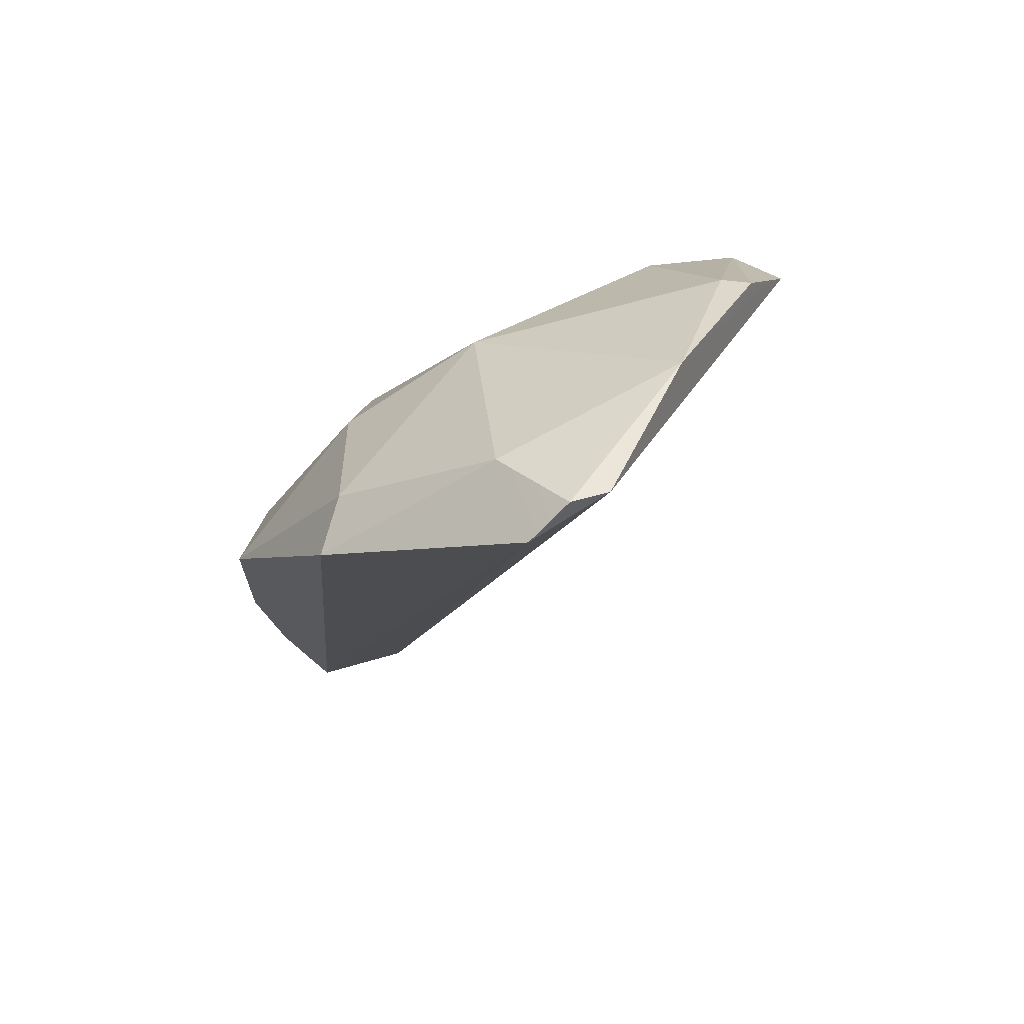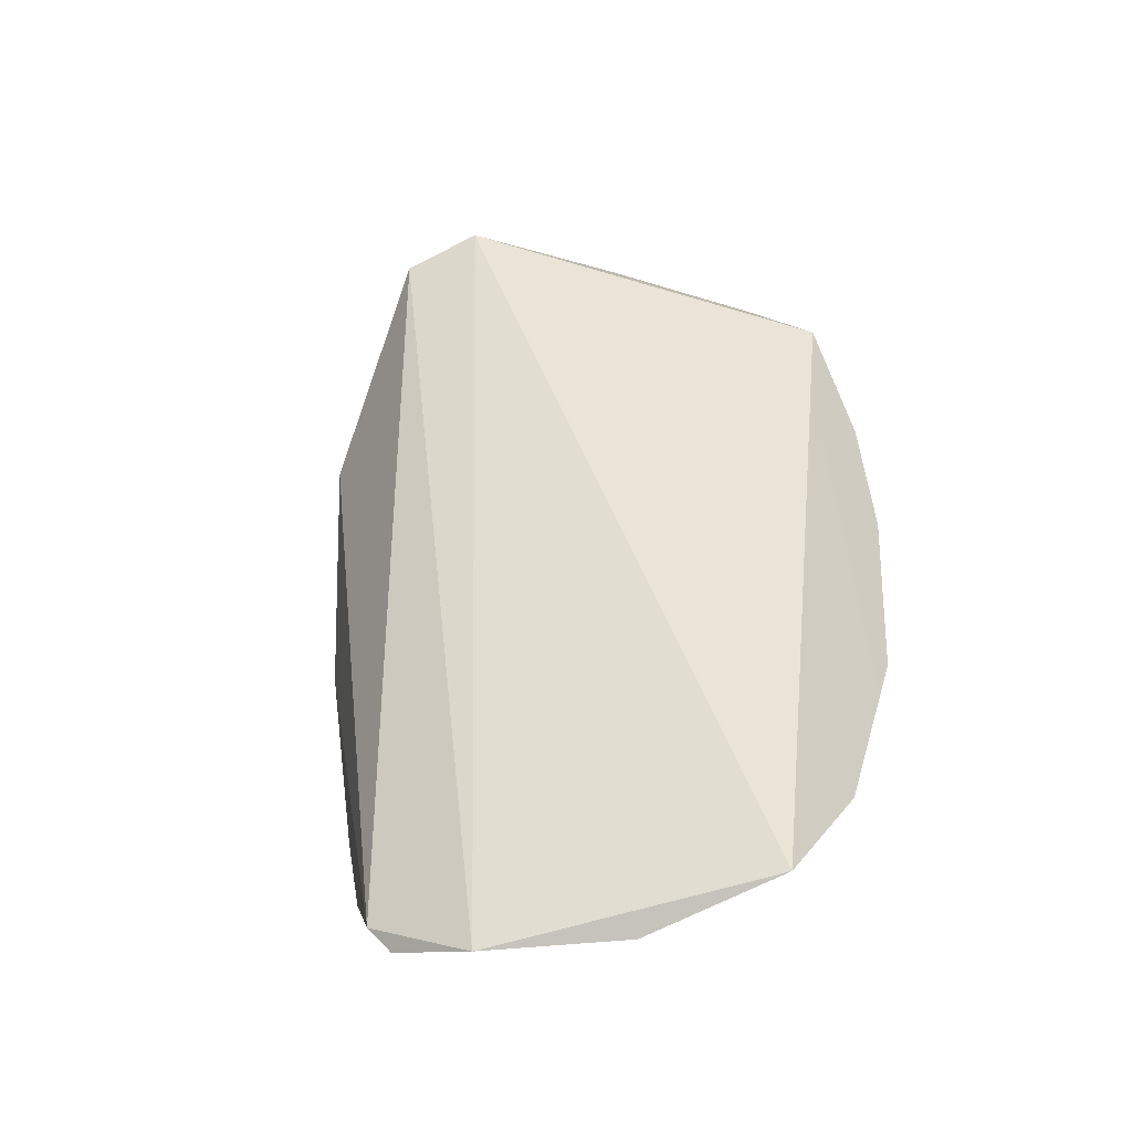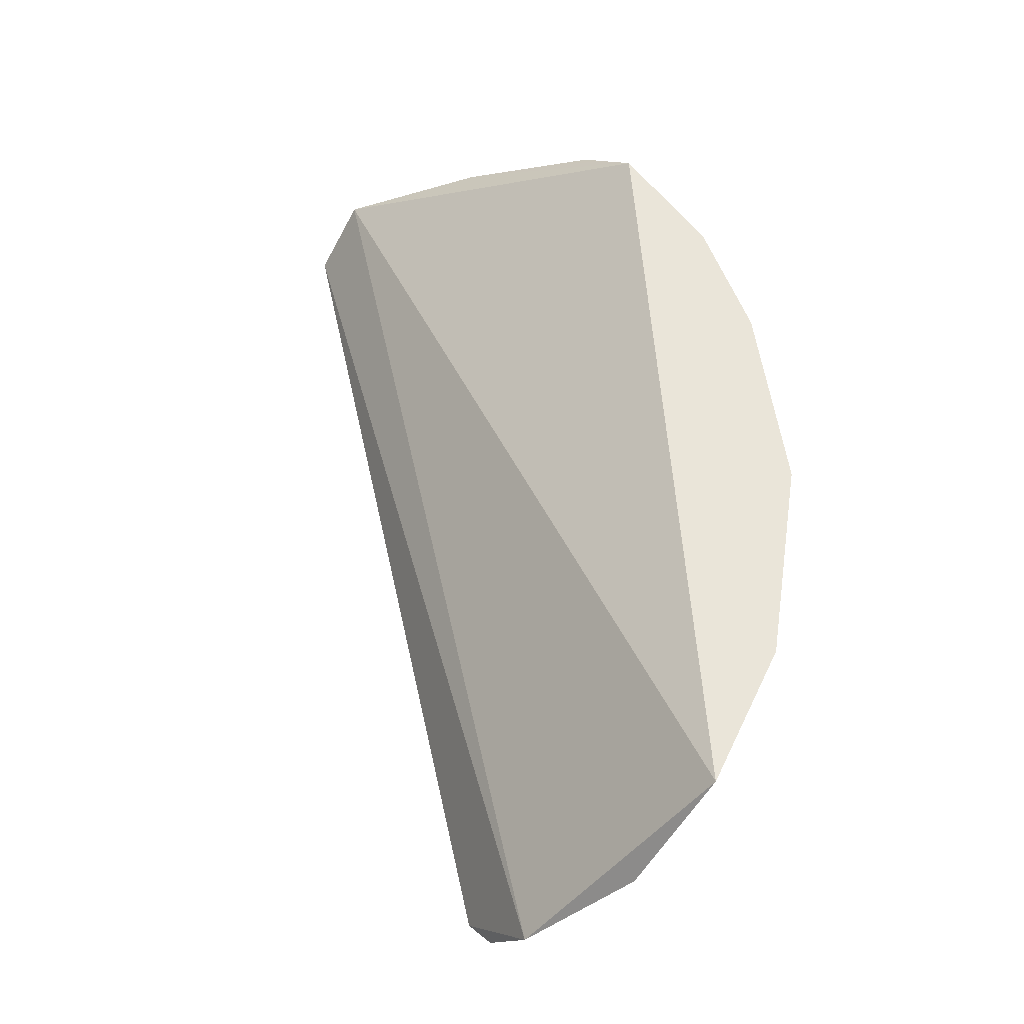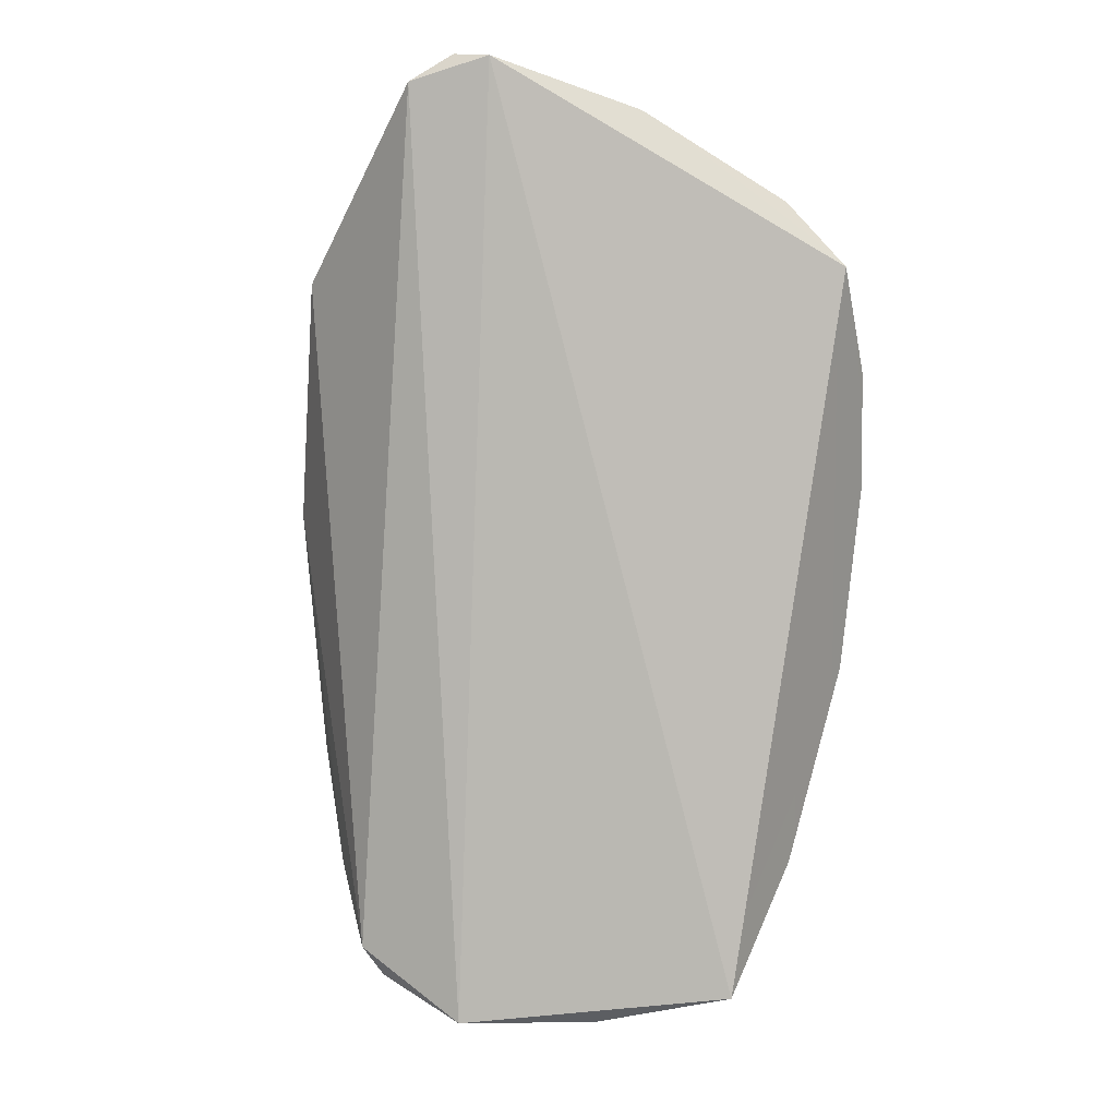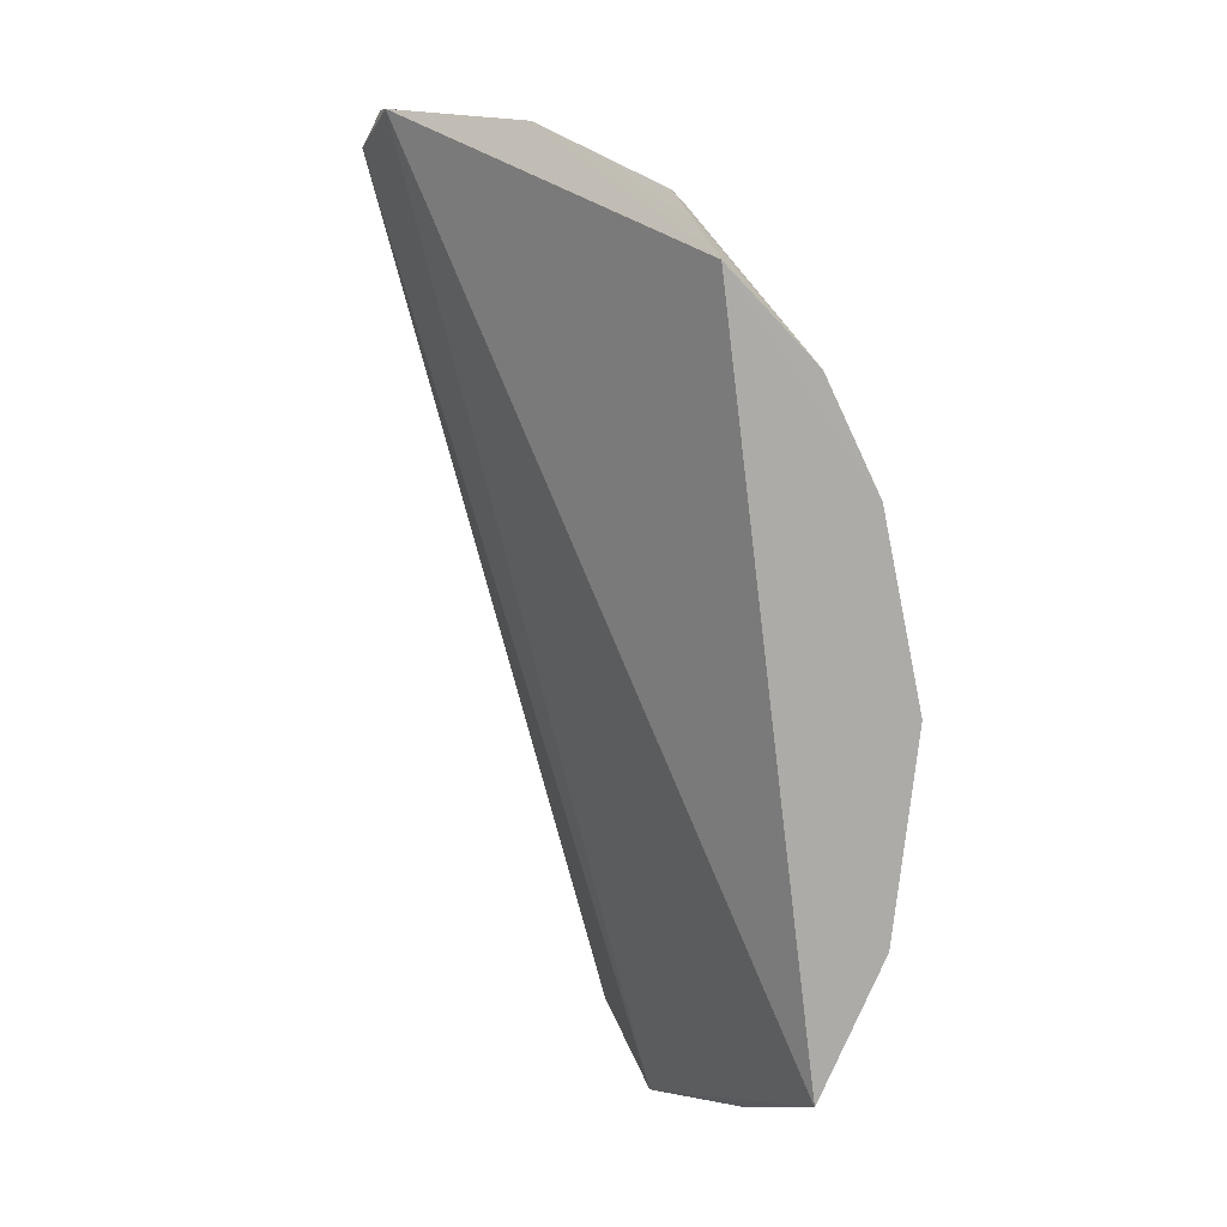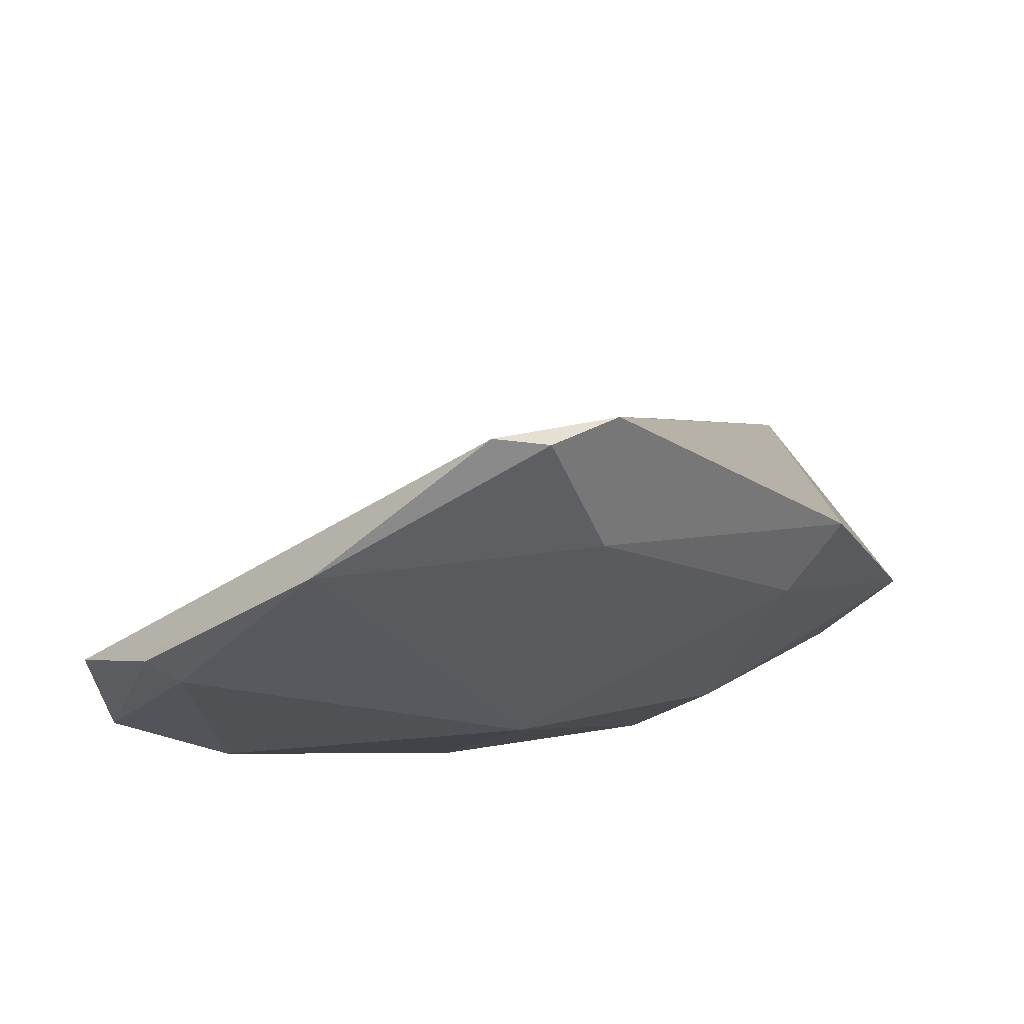
<metadata>
{"format":"obj","ext":"obj","renderer":"f3d","projection":"perspective","resolution":1024,"background":"white","views":[{"elev":64.7,"azim":-22.7,"up":"+Y"},{"elev":-62.4,"azim":29.9,"up":"+Y"},{"elev":-47.0,"azim":66.8,"up":"+Y"},{"elev":-11.3,"azim":19.1,"up":"+Y"},{"elev":-1.2,"azim":75.6,"up":"+Y"},{"elev":19.9,"azim":-178.8,"up":"+Z"}]}
</metadata>
<code>
g basketball_Explode_Thin_03_Hull
v -0.1896 0.2289 0.05942
v -0.2408 0.05817 -0.0409
v -0.1601 0.2348 0.02129
v -0.07999 0.03991 -0.1494
v -0.1586 -0.1353 -0.1374
v 0.04192 -0.1102 -0.1959
v -0.01496 -0.2358 -0.1743
v 0.04192 -0.1102 -0.1959
v -0.1586 -0.1353 -0.1374
v -0.1865 -0.308 -0.05841
v -0.1896 0.2289 0.05942
v -0.06257 0.349 0.1603
v -0.1865 -0.308 -0.05841
v -0.2154 -0.2354 -0.08076
v -0.2408 0.05817 -0.0409
v -0.1865 -0.308 -0.05841
v -0.2408 0.05817 -0.0409
v -0.1896 0.2289 0.05942
v -0.1865 -0.308 -0.05841
v -0.06257 0.349 0.1603
v -0.1064 -0.37 -0.07424
v 0.002156 0.3647 0.1534
v 0.2398 0.2248 -0.02842
v 0.1074 -0.3503 -0.1368
v 0.002156 0.3647 0.1534
v -0.1064 -0.37 -0.07424
v -0.06257 0.349 0.1603
v 0.002156 0.3647 0.1534
v 0.1074 -0.3503 -0.1368
v -0.1064 -0.37 -0.07424
v -0.05582 0.3329 0.08422
v -0.1896 0.2289 0.05942
v -0.1601 0.2348 0.02129
v -0.05582 0.3329 0.08422
v -0.01004 0.2178 -0.07326
v 0.09881 0.3402 0.06684
v -0.05582 0.3329 0.08422
v -0.1601 0.2348 0.02129
v -0.01004 0.2178 -0.07326
v 0.0435 0.01829 -0.1805
v 0.04192 -0.1102 -0.1959
v 0.1938 -0.07518 -0.1846
v 0.0435 0.01829 -0.1805
v 0.1938 -0.07518 -0.1846
v 0.2243 0.07052 -0.1449
v 0.0435 0.01829 -0.1805
v 0.2243 0.07052 -0.1449
v 0.169 0.1552 -0.1189
v 0.0435 0.01829 -0.1805
v -0.07999 0.03991 -0.1494
v 0.04192 -0.1102 -0.1959
v 0.0435 0.01829 -0.1805
v 0.169 0.1552 -0.1189
v -0.01004 0.2178 -0.07326
v 0.0435 0.01829 -0.1805
v -0.01004 0.2178 -0.07326
v -0.07999 0.03991 -0.1494
v 0.1478 -0.2374 -0.1777
v -0.01496 -0.2358 -0.1743
v 0.1074 -0.3503 -0.1368
v 0.1478 -0.2374 -0.1777
v 0.04192 -0.1102 -0.1959
v -0.01496 -0.2358 -0.1743
v 0.1478 -0.2374 -0.1777
v 0.1938 -0.07518 -0.1846
v 0.04192 -0.1102 -0.1959
v 0.1781 0.272 -0.02141
v 0.09881 0.3402 0.06684
v -0.01004 0.2178 -0.07326
v 0.1781 0.272 -0.02141
v -0.01004 0.2178 -0.07326
v 0.169 0.1552 -0.1189
v -0.00448 -0.3689 -0.122
v -0.1064 -0.37 -0.07424
v 0.1074 -0.3503 -0.1368
v -0.00448 -0.3689 -0.122
v 0.1074 -0.3503 -0.1368
v -0.01496 -0.2358 -0.1743
v -0.1211 0.1553 -0.07672
v -0.01004 0.2178 -0.07326
v -0.1601 0.2348 0.02129
v -0.1211 0.1553 -0.07672
v -0.07999 0.03991 -0.1494
v -0.01004 0.2178 -0.07326
v -0.1211 0.1553 -0.07672
v -0.1601 0.2348 0.02129
v -0.2408 0.05817 -0.0409
v -0.2343 -0.1356 -0.08352
v -0.2154 -0.2354 -0.08076
v -0.1586 -0.1353 -0.1374
v -0.2343 -0.1356 -0.08352
v -0.2408 0.05817 -0.0409
v -0.2154 -0.2354 -0.08076
v -0.07426 -0.3081 -0.1337
v -0.00448 -0.3689 -0.122
v -0.01496 -0.2358 -0.1743
v -0.07426 -0.3081 -0.1337
v -0.1586 -0.1353 -0.1374
v -0.2154 -0.2354 -0.08076
v -0.07426 -0.3081 -0.1337
v -0.01496 -0.2358 -0.1743
v -0.1586 -0.1353 -0.1374
v 0.2368 0.1555 -0.09896
v 0.1781 0.272 -0.02141
v 0.169 0.1552 -0.1189
v 0.2368 0.1555 -0.09896
v 0.169 0.1552 -0.1189
v 0.2243 0.07052 -0.1449
v 0.1969 0.2775 -0.006892
v 0.2368 0.1555 -0.09896
v 0.2398 0.2248 -0.02842
v 0.1969 0.2775 -0.006892
v 0.1781 0.272 -0.02141
v 0.2368 0.1555 -0.09896
v 0.1969 0.2775 -0.006892
v 0.09881 0.3402 0.06684
v 0.1781 0.272 -0.02141
v -0.2004 0.01586 -0.09391
v -0.2343 -0.1356 -0.08352
v -0.1586 -0.1353 -0.1374
v -0.2004 0.01586 -0.09391
v -0.2408 0.05817 -0.0409
v -0.2343 -0.1356 -0.08352
v -0.2004 0.01586 -0.09391
v -0.1211 0.1553 -0.07672
v -0.2408 0.05817 -0.0409
v -0.2004 0.01586 -0.09391
v -0.07999 0.03991 -0.1494
v -0.1211 0.1553 -0.07672
v -0.2004 0.01586 -0.09391
v -0.1586 -0.1353 -0.1374
v -0.07999 0.03991 -0.1494
v -0.1729 -0.3303 -0.07212
v -0.2154 -0.2354 -0.08076
v -0.1865 -0.308 -0.05841
v -0.1729 -0.3303 -0.07212
v -0.07426 -0.3081 -0.1337
v -0.2154 -0.2354 -0.08076
v -0.1729 -0.3303 -0.07212
v -0.1865 -0.308 -0.05841
v -0.1064 -0.37 -0.07424
v -0.02818 0.3704 0.1521
v 0.09881 0.3402 0.06684
v 0.002156 0.3647 0.1534
v -0.02818 0.3704 0.1521
v -0.05582 0.3329 0.08422
v 0.09881 0.3402 0.06684
v -0.02818 0.3704 0.1521
v 0.002156 0.3647 0.1534
v -0.06257 0.349 0.1603
v 0.002156 0.3647 0.1534
v 0.09881 0.3402 0.06684
v 0.2398 0.2248 -0.02842
v 0.1969 0.2775 -0.006892
v -0.05582 0.3329 0.08422
v -0.06257 0.349 0.1603
v -0.1896 0.2289 0.05942
v -0.02818 0.3704 0.1521
v 0.1478 -0.2374 -0.1777
v 0.1074 -0.3503 -0.1368
v 0.2398 0.2248 -0.02842
v 0.1938 -0.07518 -0.1846
v 0.2243 0.07052 -0.1449
v 0.2368 0.1555 -0.09896
v -0.07426 -0.3081 -0.1337
v -0.1064 -0.37 -0.07424
v -0.00448 -0.3689 -0.122
v -0.1729 -0.3303 -0.07212
g basketball_Explode_Thin_03_Hull_0
f 3 2 1
f 6 5 4
f 9 8 7
f 12 11 10
f 15 14 13
f 18 17 16
f 21 20 19
f 24 23 22
f 27 26 25
f 30 29 28
f 33 32 31
f 36 35 34
f 39 38 37
f 42 41 40
f 45 44 43
f 48 47 46
f 51 50 49
f 54 53 52
f 57 56 55
f 60 59 58
f 63 62 61
f 66 65 64
f 69 68 67
f 72 71 70
f 75 74 73
f 78 77 76
f 81 80 79
f 84 83 82
f 87 86 85
f 90 89 88
f 93 92 91
f 96 95 94
f 99 98 97
f 102 101 100
f 105 104 103
f 108 107 106
f 111 110 109
f 114 113 112
f 117 116 115
f 120 119 118
f 123 122 121
f 126 125 124
f 129 128 127
f 132 131 130
f 135 134 133
f 138 137 136
f 141 140 139
f 144 143 142
f 147 146 145
f 150 149 148
f 153 152 151
f 152 153 154
f 157 156 155
f 155 156 158
f 161 160 159
f 162 161 159
f 161 162 163
f 161 163 164
f 167 166 165
f 165 166 168

</code>
